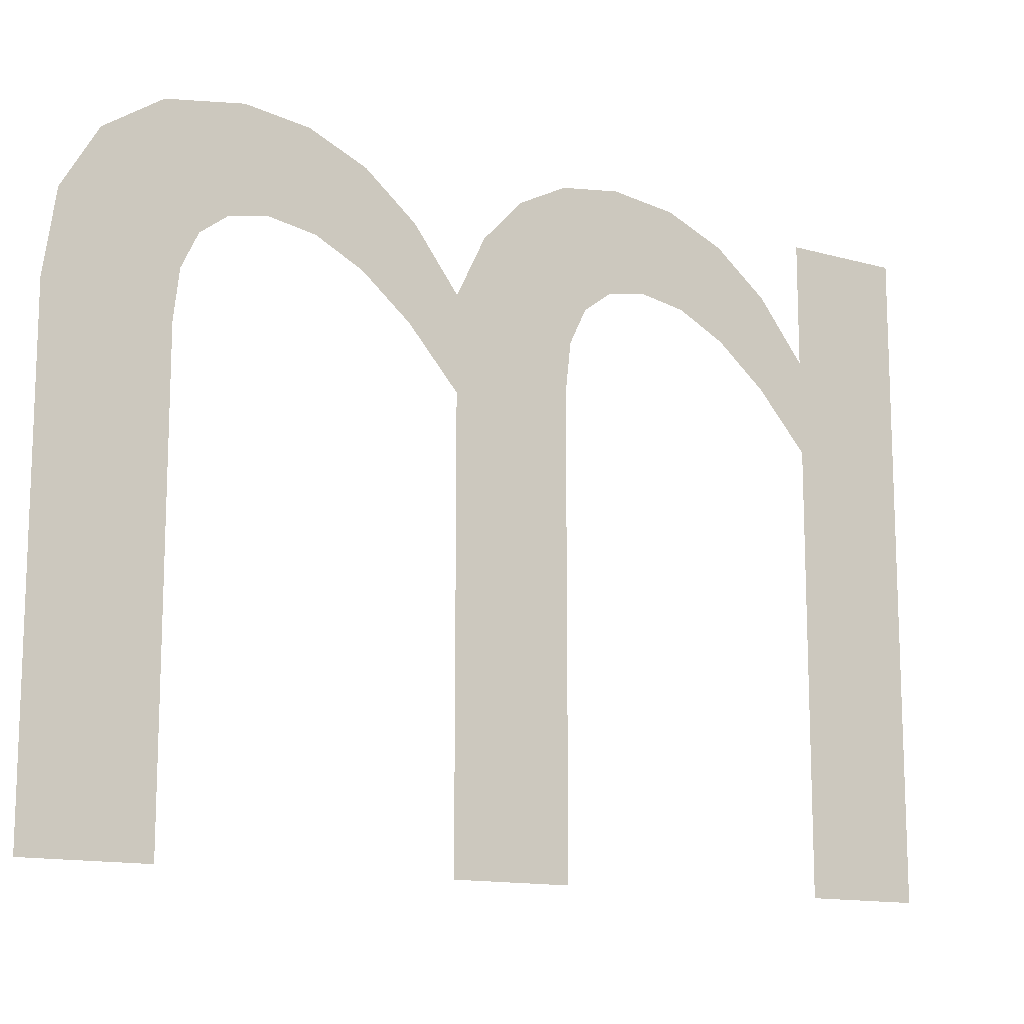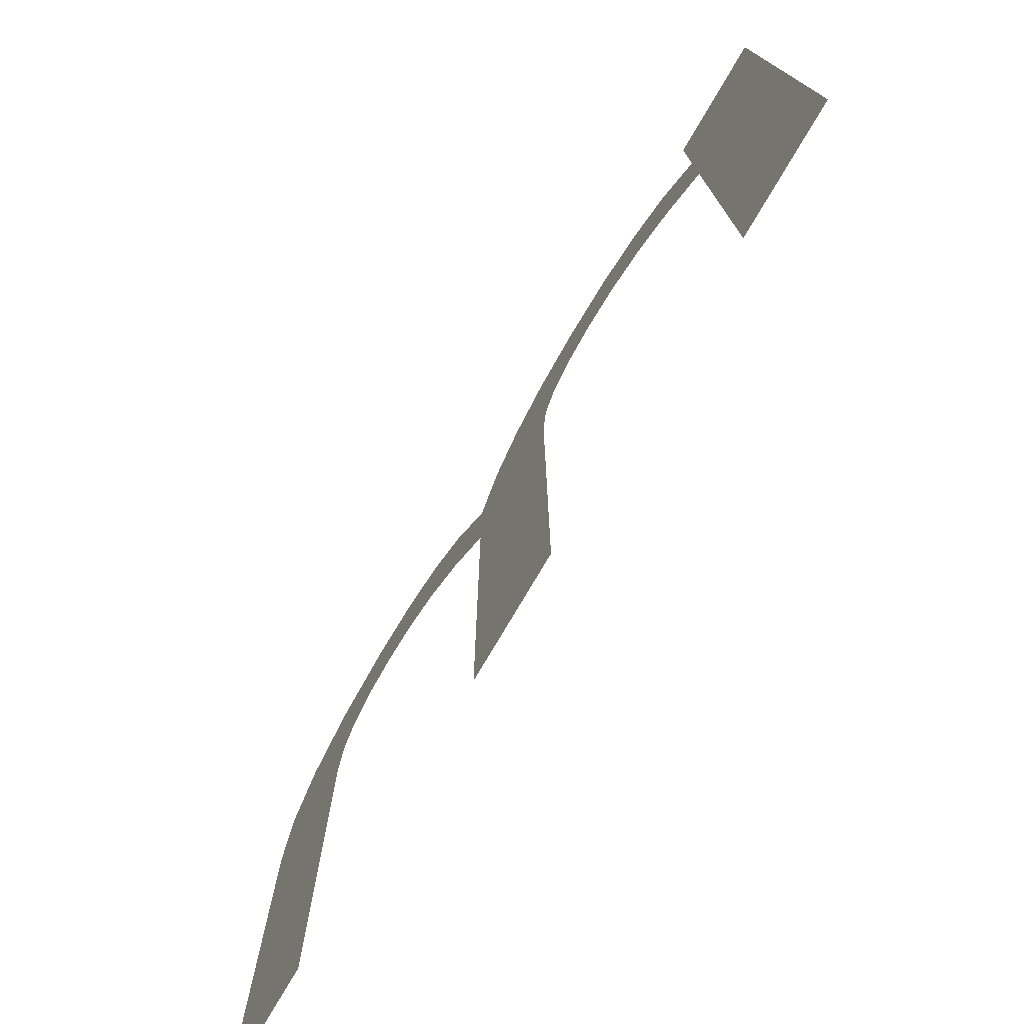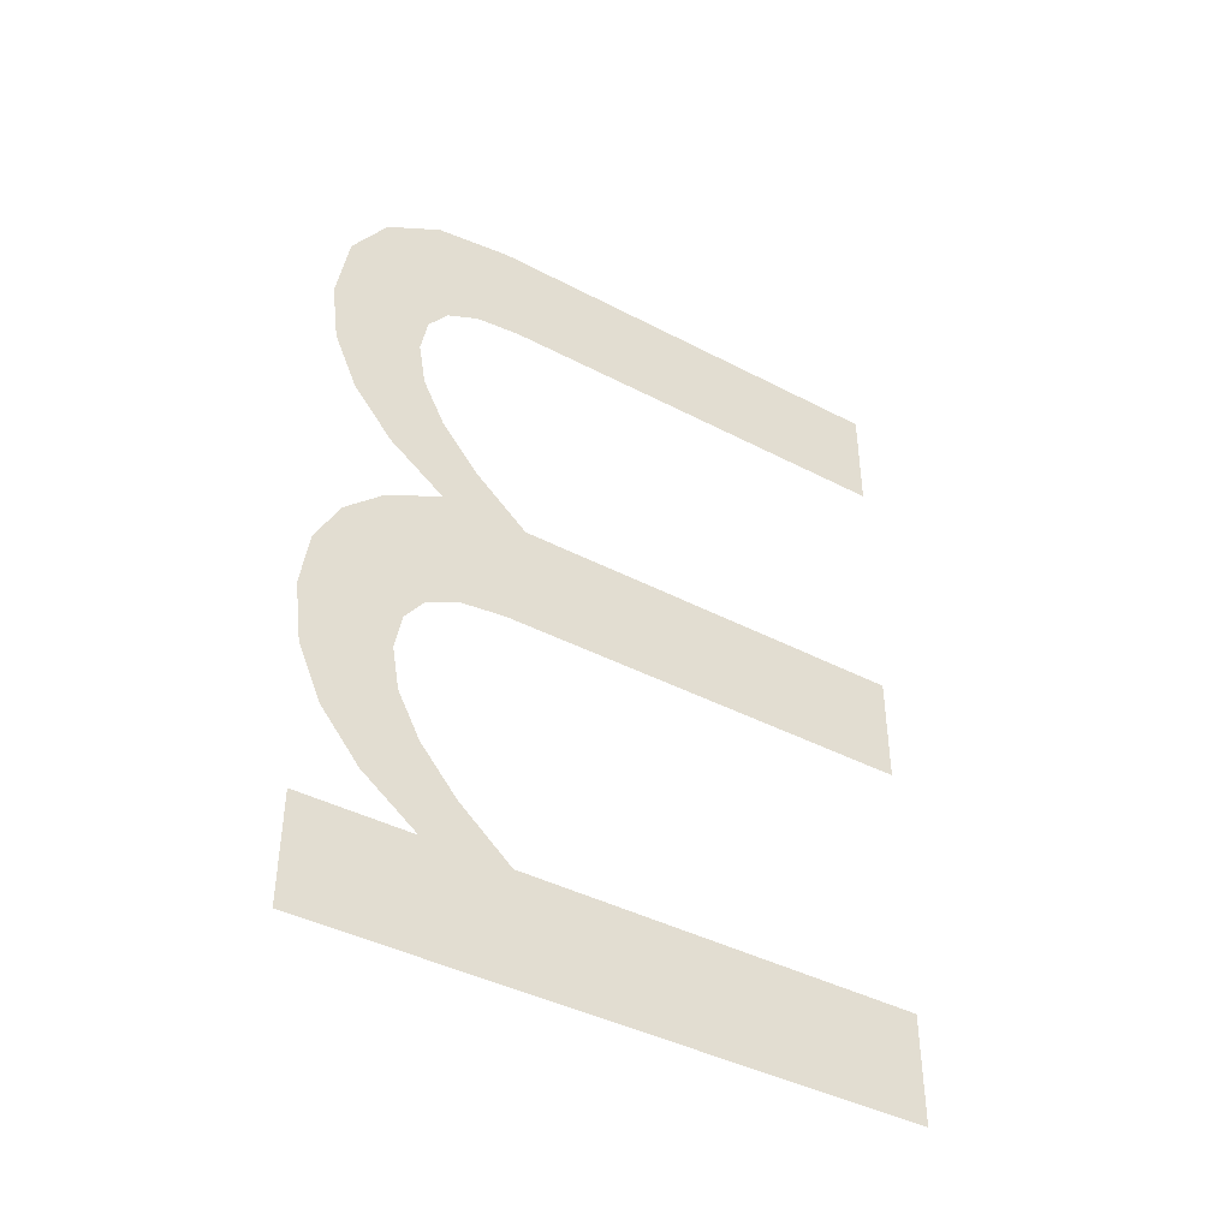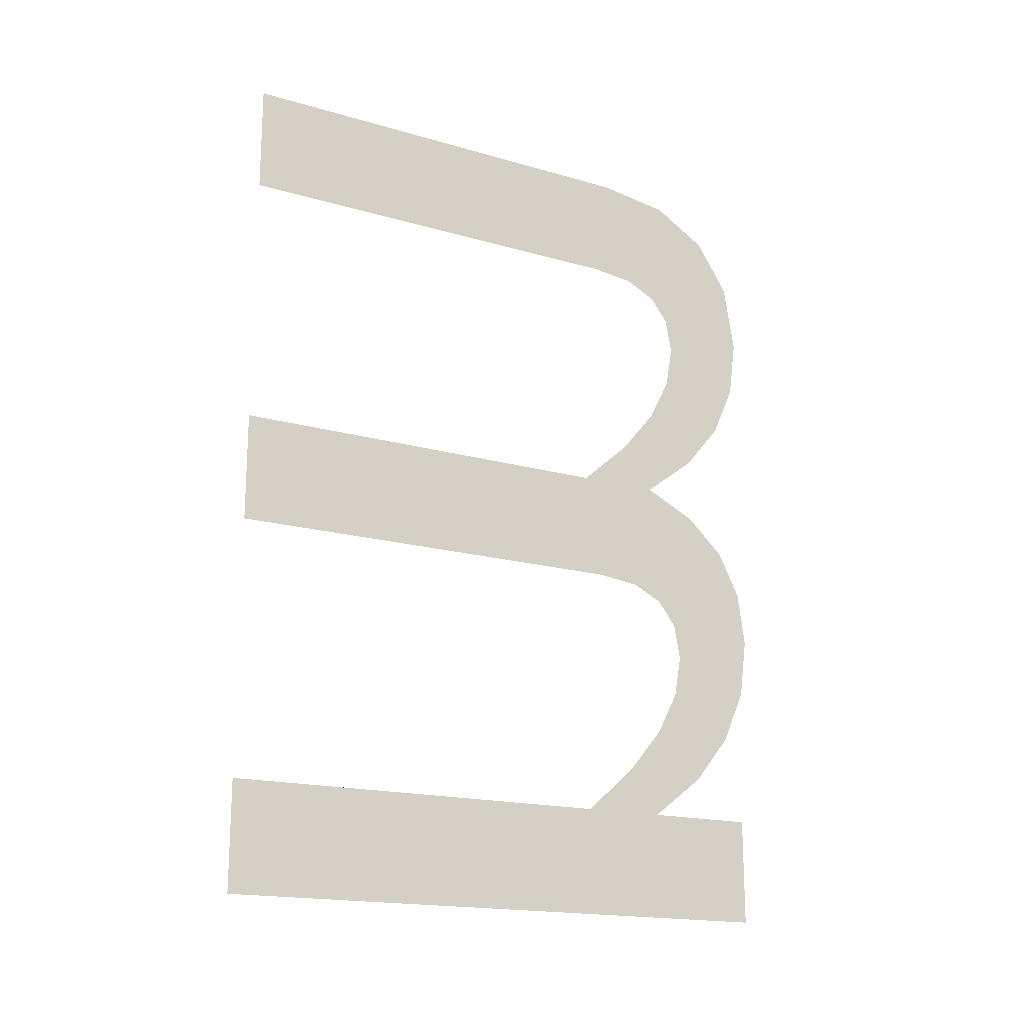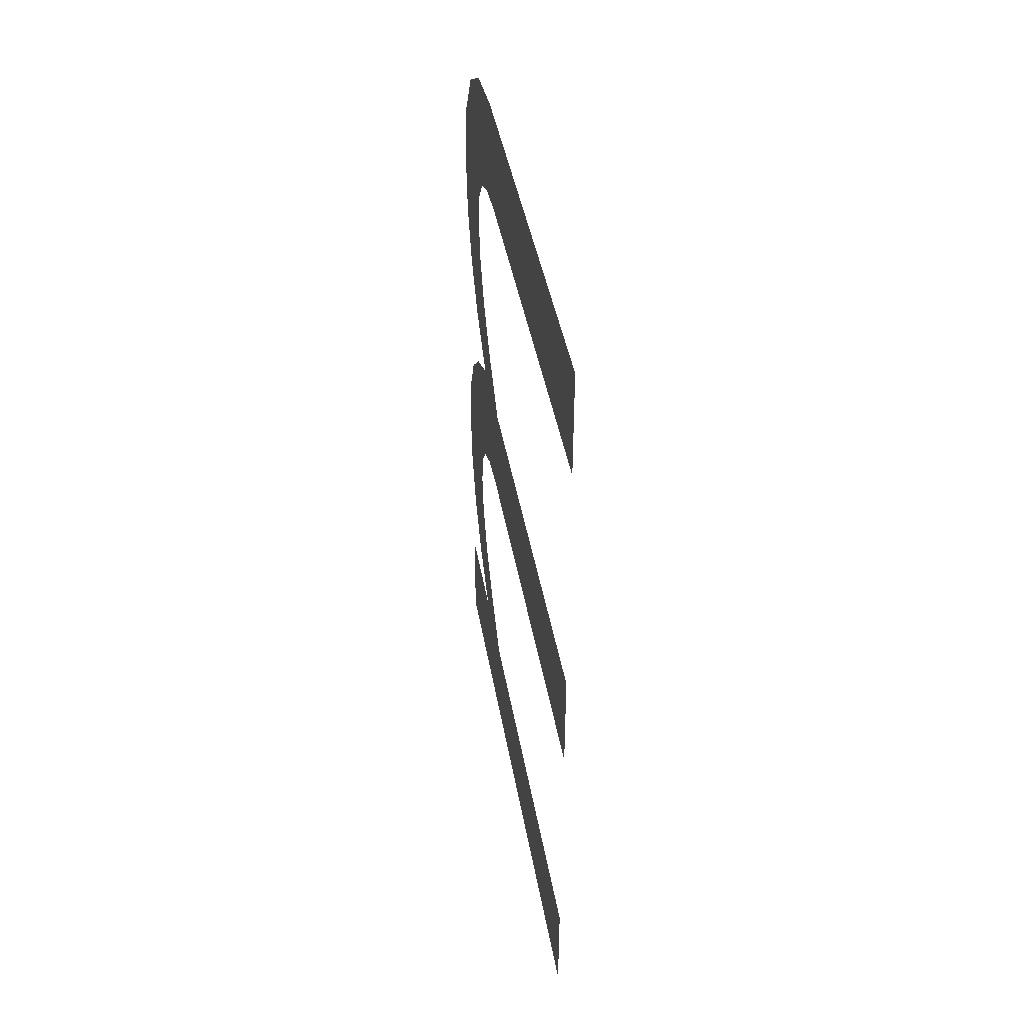
<metadata>
{"format":"obj","ext":"obj","renderer":"f3d","projection":"perspective","resolution":1024,"background":"white","views":[{"elev":-13.3,"azim":57.5,"up":"+Y"},{"elev":-75.8,"azim":149.7,"up":"+Y"},{"elev":-41.7,"azim":-122.3,"up":"+Z"},{"elev":-17.5,"azim":60.2,"up":"+Z"},{"elev":41.9,"azim":-9.6,"up":"+Z"}]}
</metadata>
<code>
o mesh154/mesh154-geometry#mesh154-geometry
v -0.5145 0.01617 -0.22
v -0.5145 0.005246 -0.2233
v -0.5145 0.01187 -0.2233
v -0.5145 0.009328 -0.2197
v -0.5145 -0.02605 -0.2233
v -0.5145 0.01925 -0.2163
v -0.5145 0.01615 -0.2253
v -0.5145 0.01224 -0.2162
v -0.5145 0.01922 -0.2281
v -0.5145 0.0211 -0.2122
v -0.5145 0.02106 -0.2317
v -0.5145 0.01399 -0.2128
v -0.5145 -0.02605 -0.2318
v -0.5145 0.01457 -0.2095
v -0.5145 0.006579 -0.2318
v -0.5145 0.02171 -0.2076
v -0.5145 0.0101 -0.2322
v -0.5145 0.01408 -0.2067
v -0.5145 0.01261 -0.2334
v -0.5145 0.0208 -0.2021
v -0.5145 0.01412 -0.2354
v -0.5145 0.01258 -0.2047
v -0.5145 0.02167 -0.236
v -0.5145 0.01008 -0.2035
v -0.5145 0.01462 -0.2382
v -0.5145 0.006579 -0.2031
v -0.5145 0.02106 -0.2407
v -0.5145 -0.02605 -0.2031
v -0.5145 0.01403 -0.2415
v -0.5145 -0.02605 -0.1946
v -0.5145 0.01227 -0.2449
v -0.5145 0.01808 -0.198
v -0.5145 0.01922 -0.2449
v -0.5145 0.01372 -0.1955
v -0.5145 0.009346 -0.2483
v -0.5145 0.007911 -0.1946
v -0.5145 0.01615 -0.2486
v -0.5145 0.005246 -0.2519
v -0.5145 0.01187 -0.2519
v -0.5145 -0.02605 -0.2519
v -0.5145 0.02064 -0.2519
v -0.5145 -0.02605 -0.2604
v -0.5145 0.02064 -0.2604
f 1 2 3
f 2 1 4
f 5 3 2
f 4 1 6
f 5 7 3
f 4 6 8
f 5 9 7
f 8 6 10
f 5 11 9
f 8 10 12
f 13 11 5
f 12 10 14
f 15 11 13
f 14 10 16
f 17 11 15
f 14 16 18
f 19 11 17
f 18 16 20
f 21 11 19
f 18 20 22
f 21 23 11
f 22 20 24
f 25 23 21
f 24 20 26
f 25 27 23
f 26 20 28
f 29 27 25
f 28 20 30
f 31 27 29
f 30 20 32
f 31 33 27
f 30 32 34
f 35 33 31
f 30 34 36
f 35 37 33
f 38 37 35
f 37 38 39
f 40 39 38
f 40 41 39
f 42 41 40
f 41 42 43
f 3 2 1
f 4 1 2
f 2 3 5
f 6 1 4
f 3 7 5
f 8 6 4
f 7 9 5
f 10 6 8
f 9 11 5
f 12 10 8
f 5 11 13
f 14 10 12
f 13 11 15
f 16 10 14
f 15 11 17
f 18 16 14
f 17 11 19
f 20 16 18
f 19 11 21
f 22 20 18
f 11 23 21
f 24 20 22
f 21 23 25
f 26 20 24
f 23 27 25
f 28 20 26
f 25 27 29
f 30 20 28
f 29 27 31
f 32 20 30
f 27 33 31
f 34 32 30
f 31 33 35
f 36 34 30
f 33 37 35
f 35 37 38
f 39 38 37
f 38 39 40
f 39 41 40
f 40 41 42
f 43 42 41

</code>
